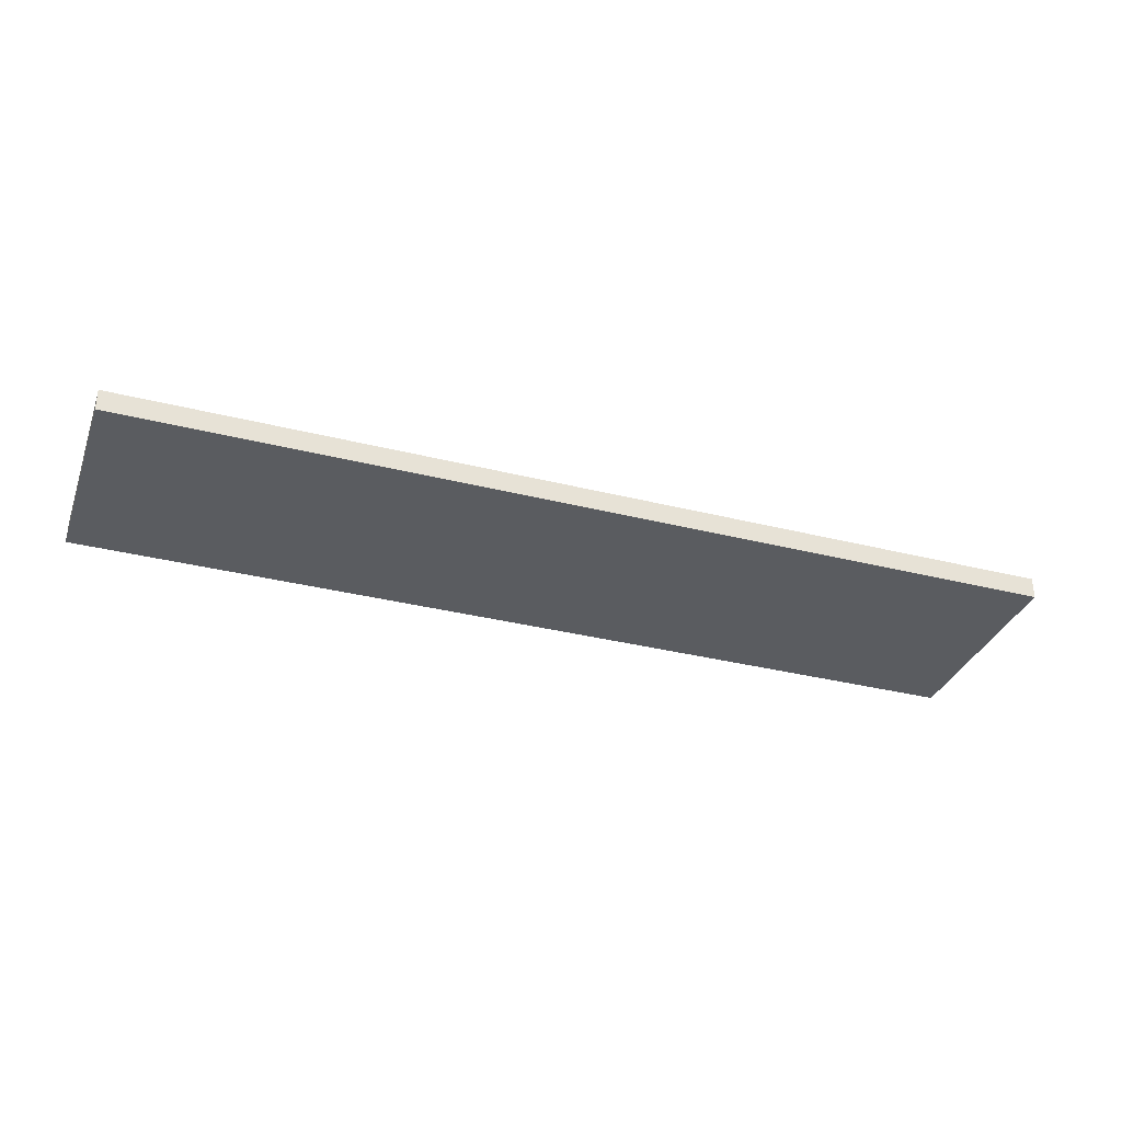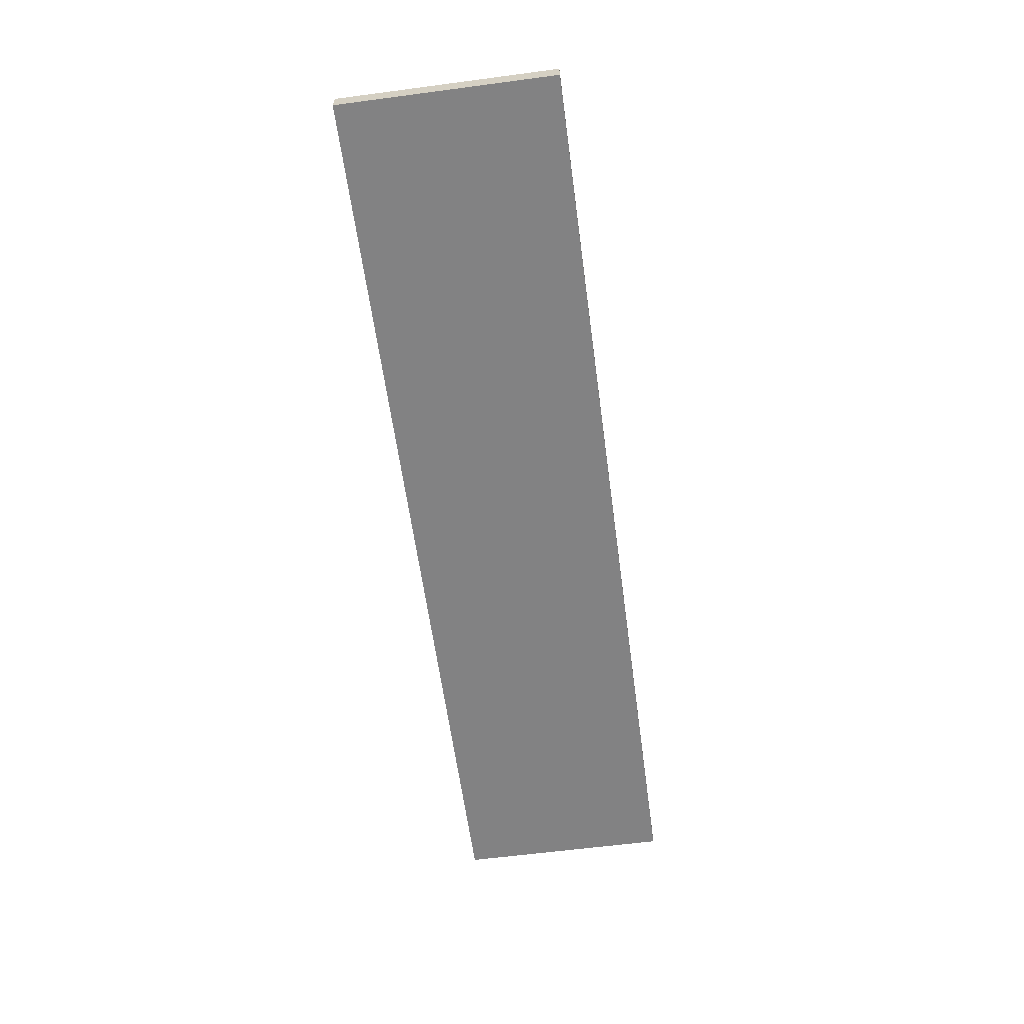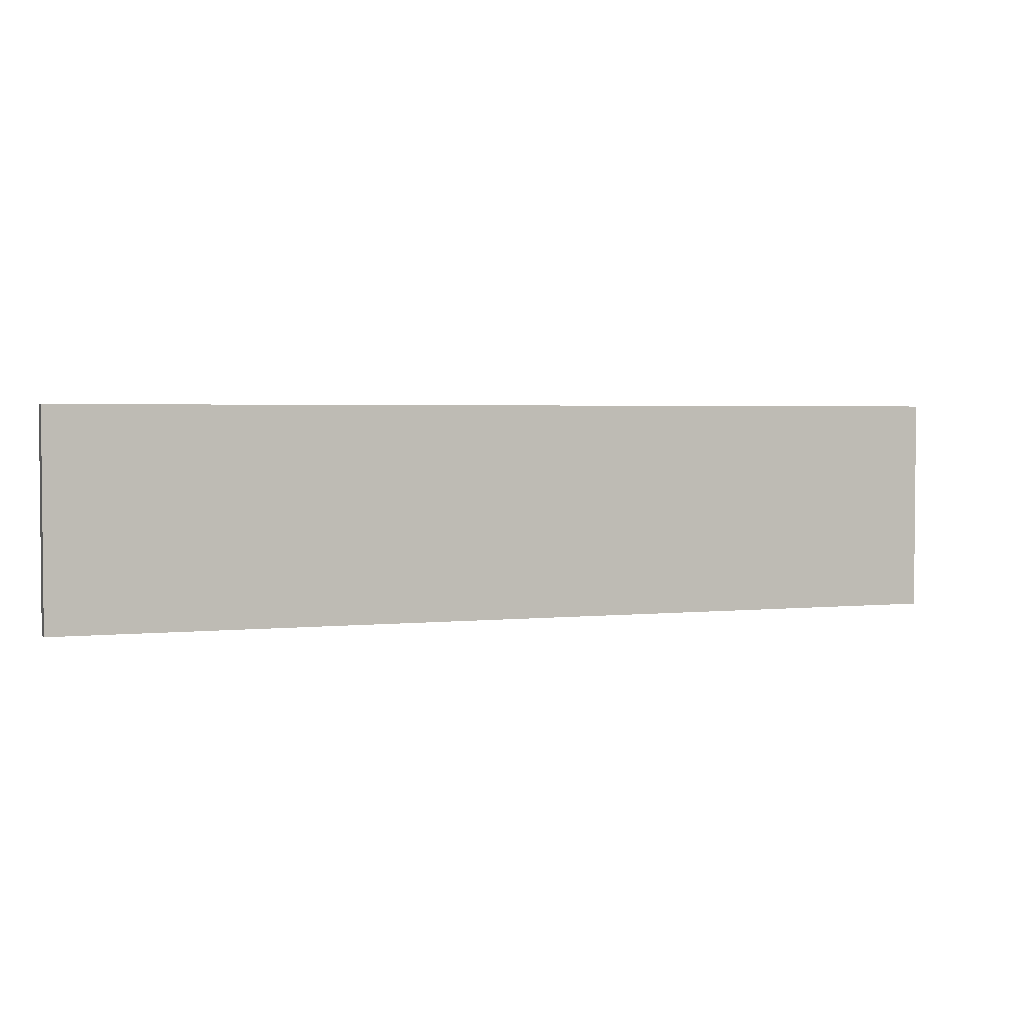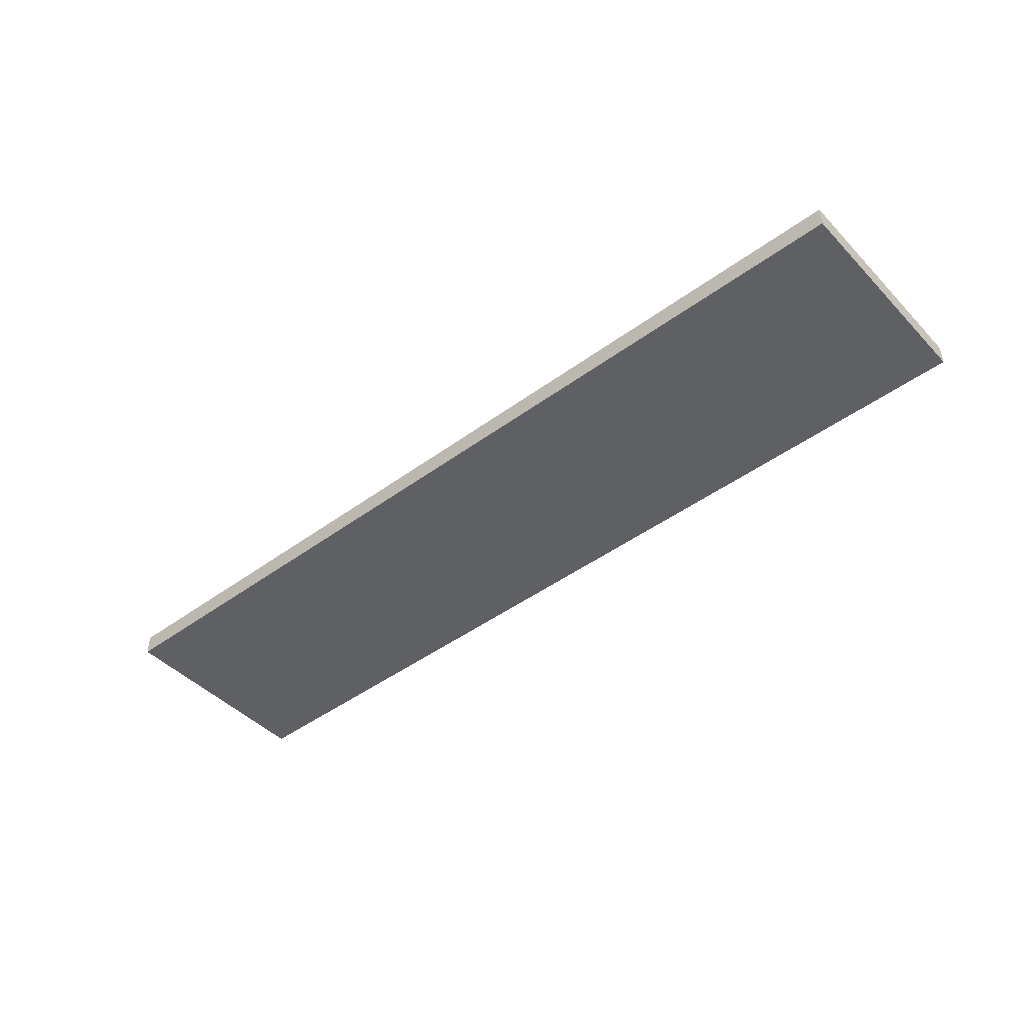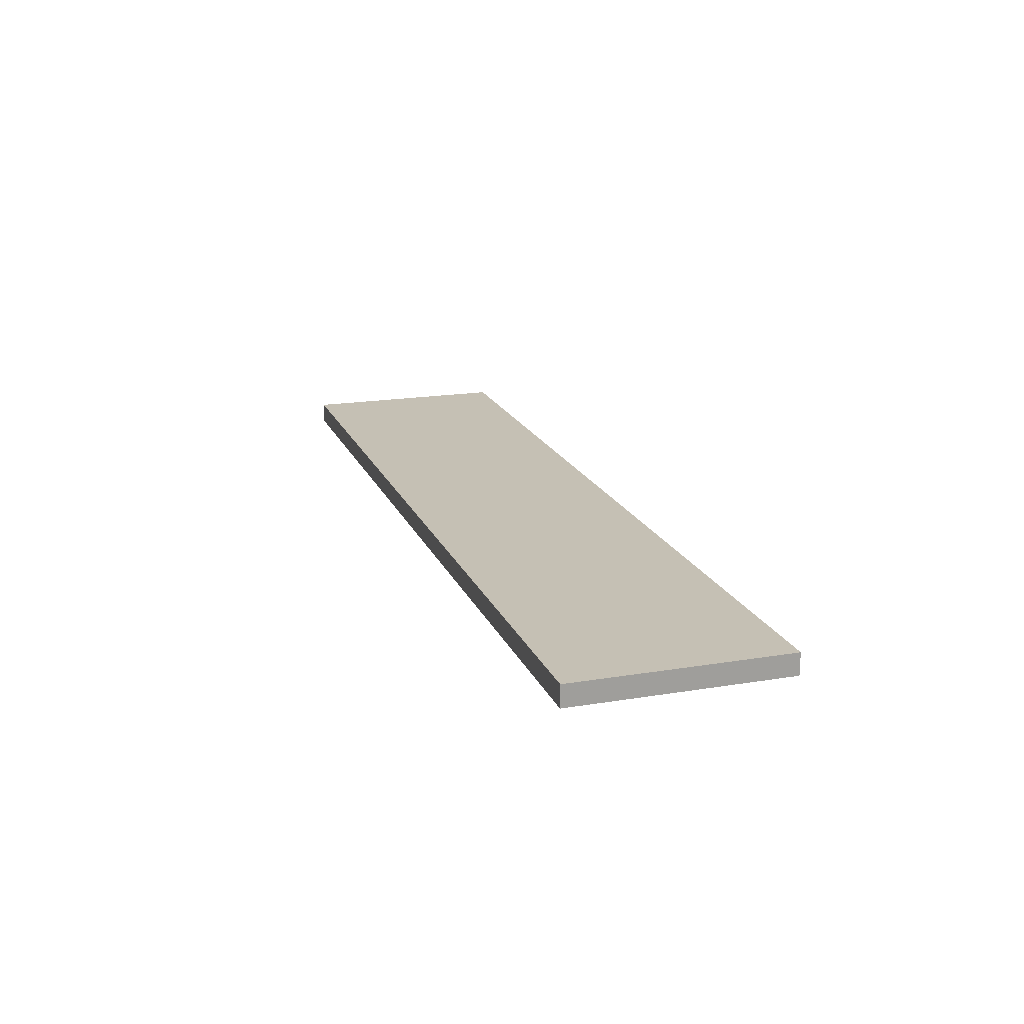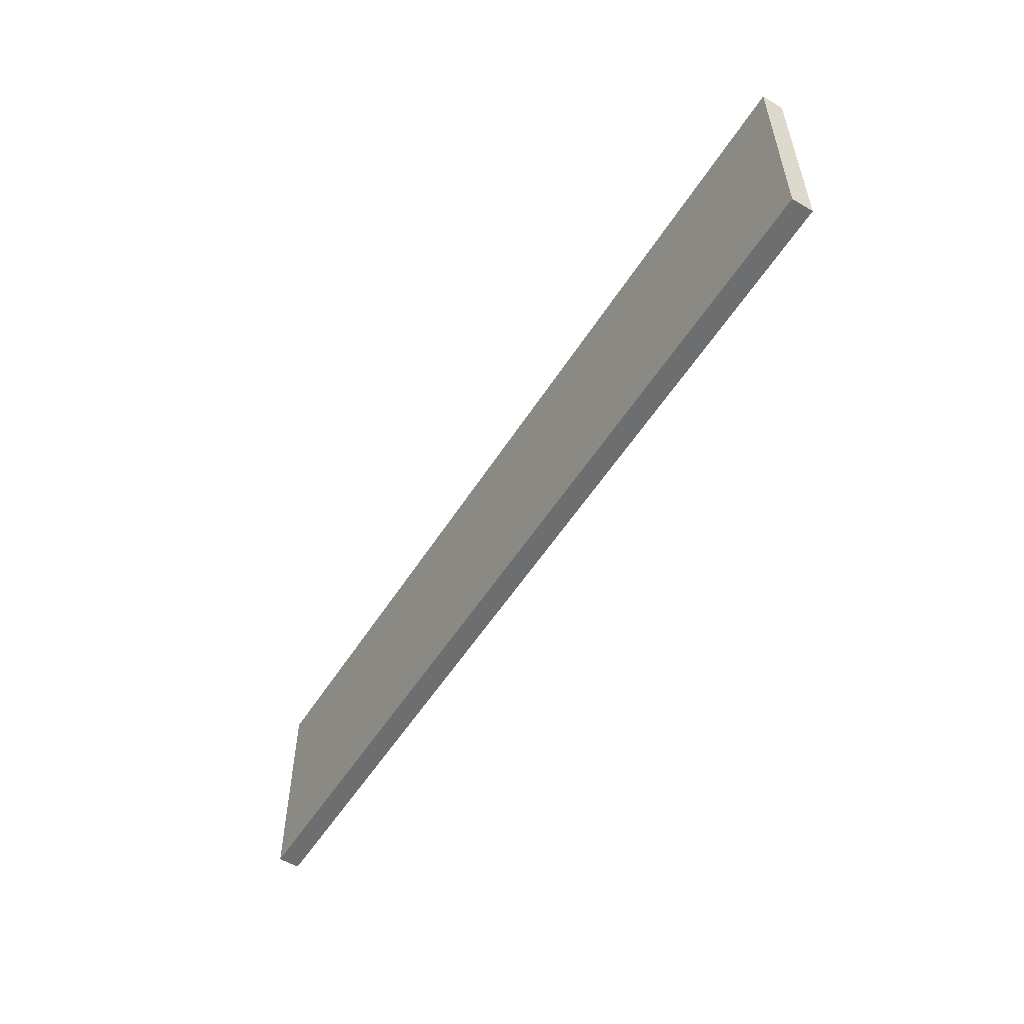
<metadata>
{"format":"obj","ext":"obj","renderer":"f3d","projection":"perspective","resolution":1024,"background":"white","views":[{"elev":-33.7,"azim":-19.0,"up":"+Z"},{"elev":-60.8,"azim":-82.3,"up":"+Z"},{"elev":2.9,"azim":160.5,"up":"+Y"},{"elev":-45.1,"azim":40.4,"up":"+Z"},{"elev":18.4,"azim":72.2,"up":"+Z"},{"elev":-54.3,"azim":58.3,"up":"+Y"}]}
</metadata>
<code>
o db1f_1_3/db1f_1/mesh16/mesh16-geometry#mesh16-geometry
v -0.492 0.2823 0.5009
v 0.496 0.05248 0.5009
v -0.492 0.05248 0.5009
v 0.496 0.2823 0.5009
v -0.492 0.05248 0.5239
v 0.496 0.2823 0.5239
v 0.496 0.05248 0.5239
v -0.492 0.2823 0.5239
f 1 2 3
f 2 1 4
f 3 2 1
f 4 1 2
f 2 5 3
f 3 5 2
f 5 1 3
f 3 1 5
f 1 6 4
f 4 6 1
f 6 2 4
f 4 2 6
f 5 2 7
f 7 2 5
f 1 5 8
f 8 5 1
f 6 1 8
f 8 1 6
f 2 6 7
f 7 6 2
f 6 5 7
f 7 5 6
f 5 6 8
f 8 6 5

</code>
